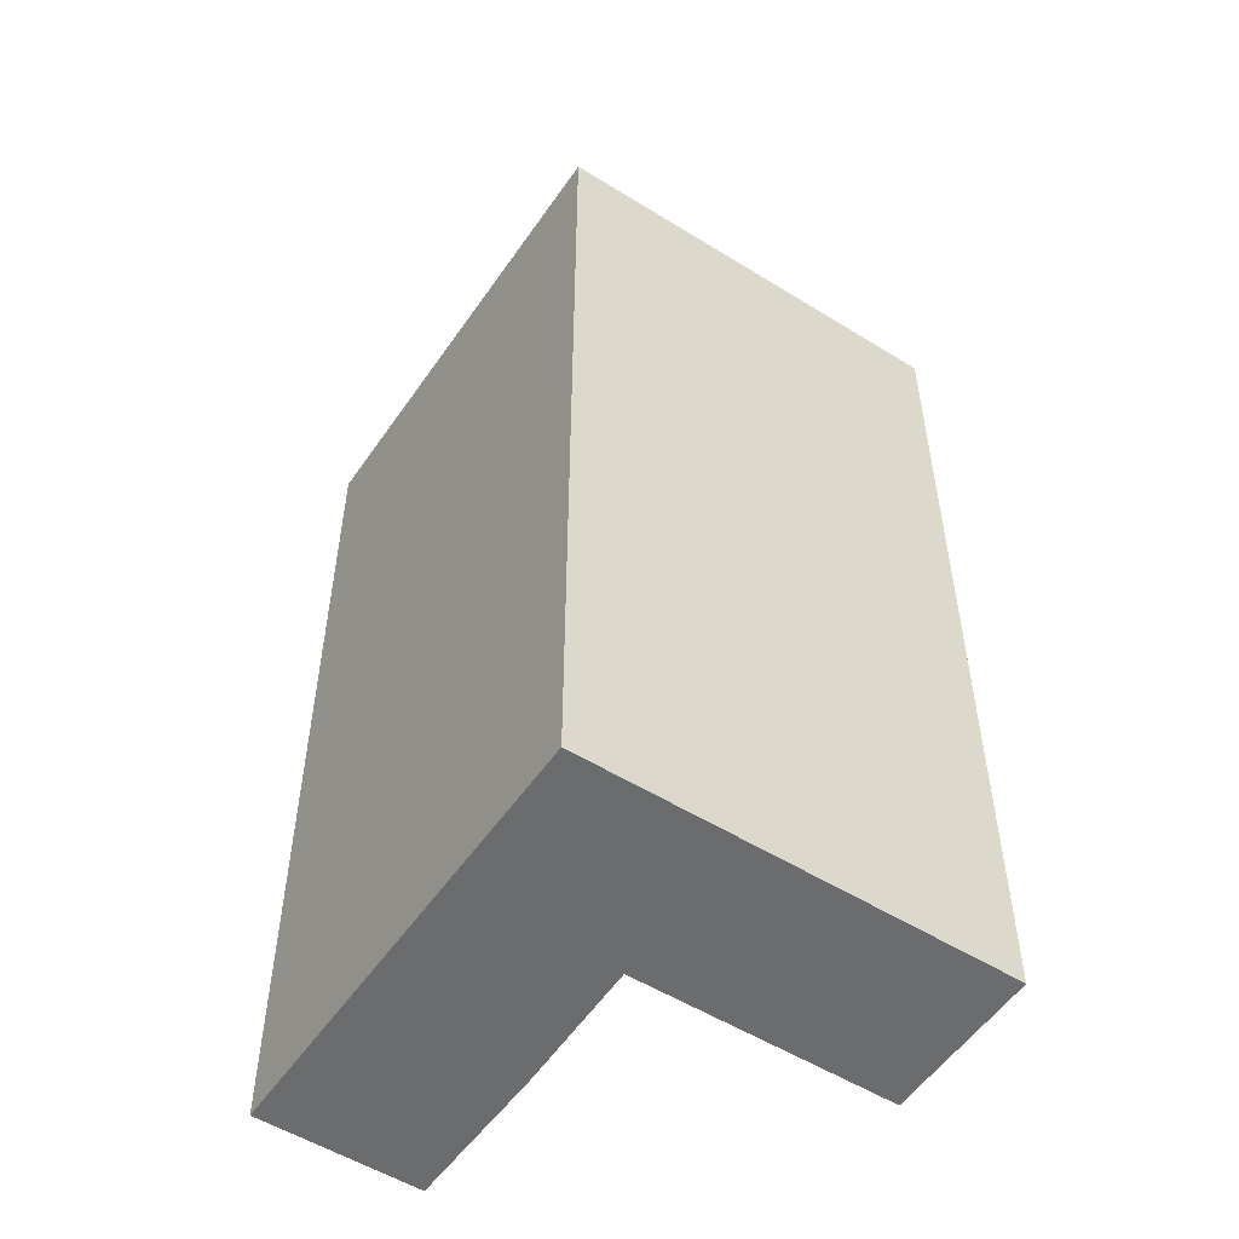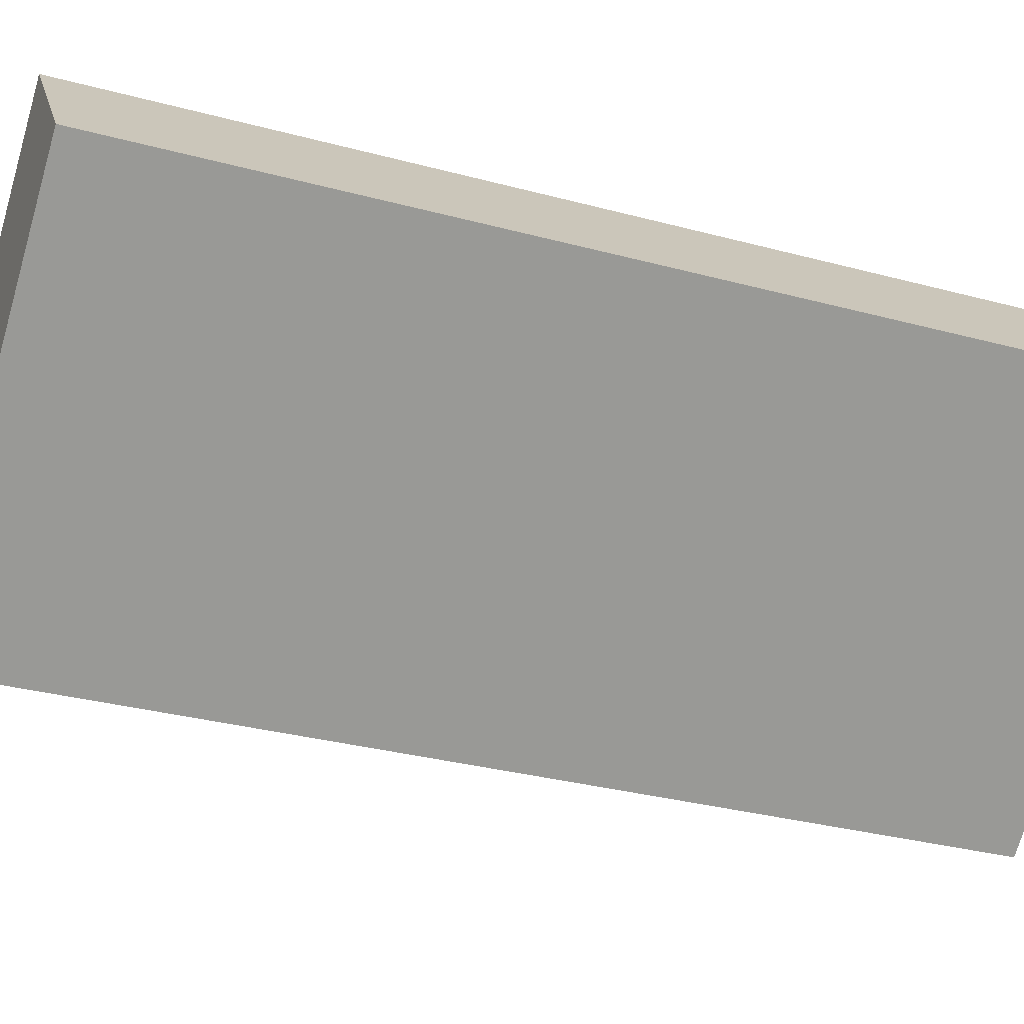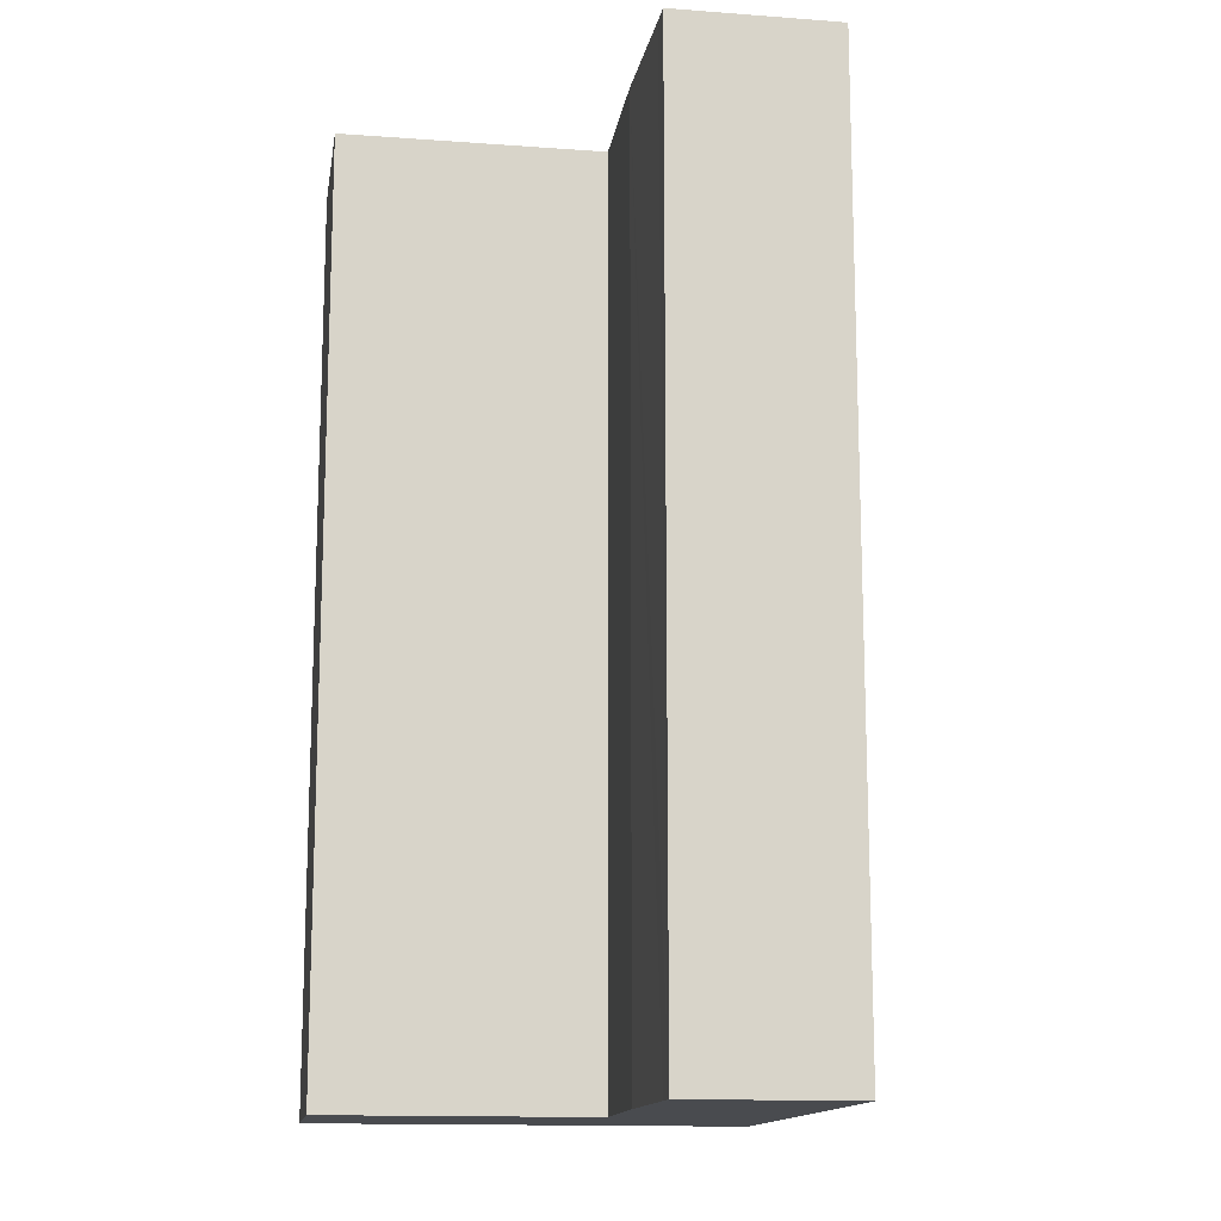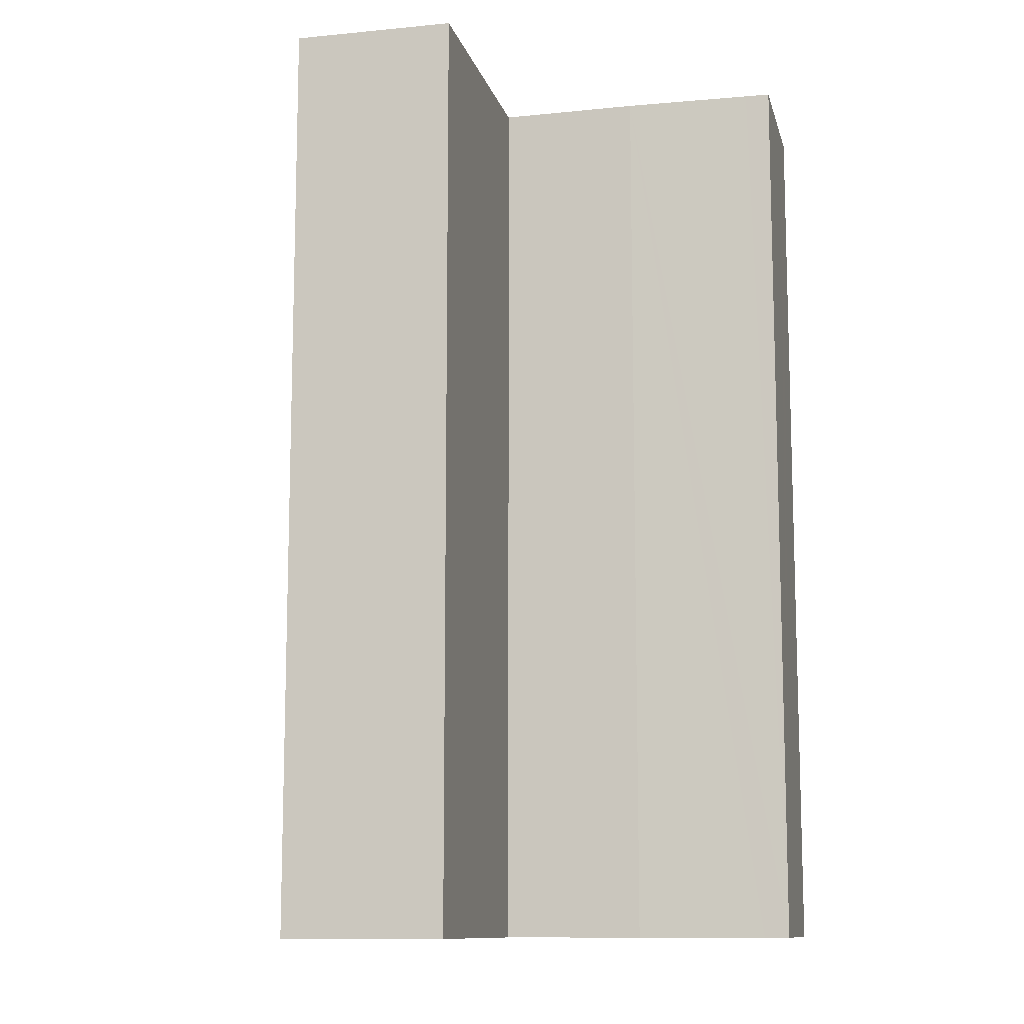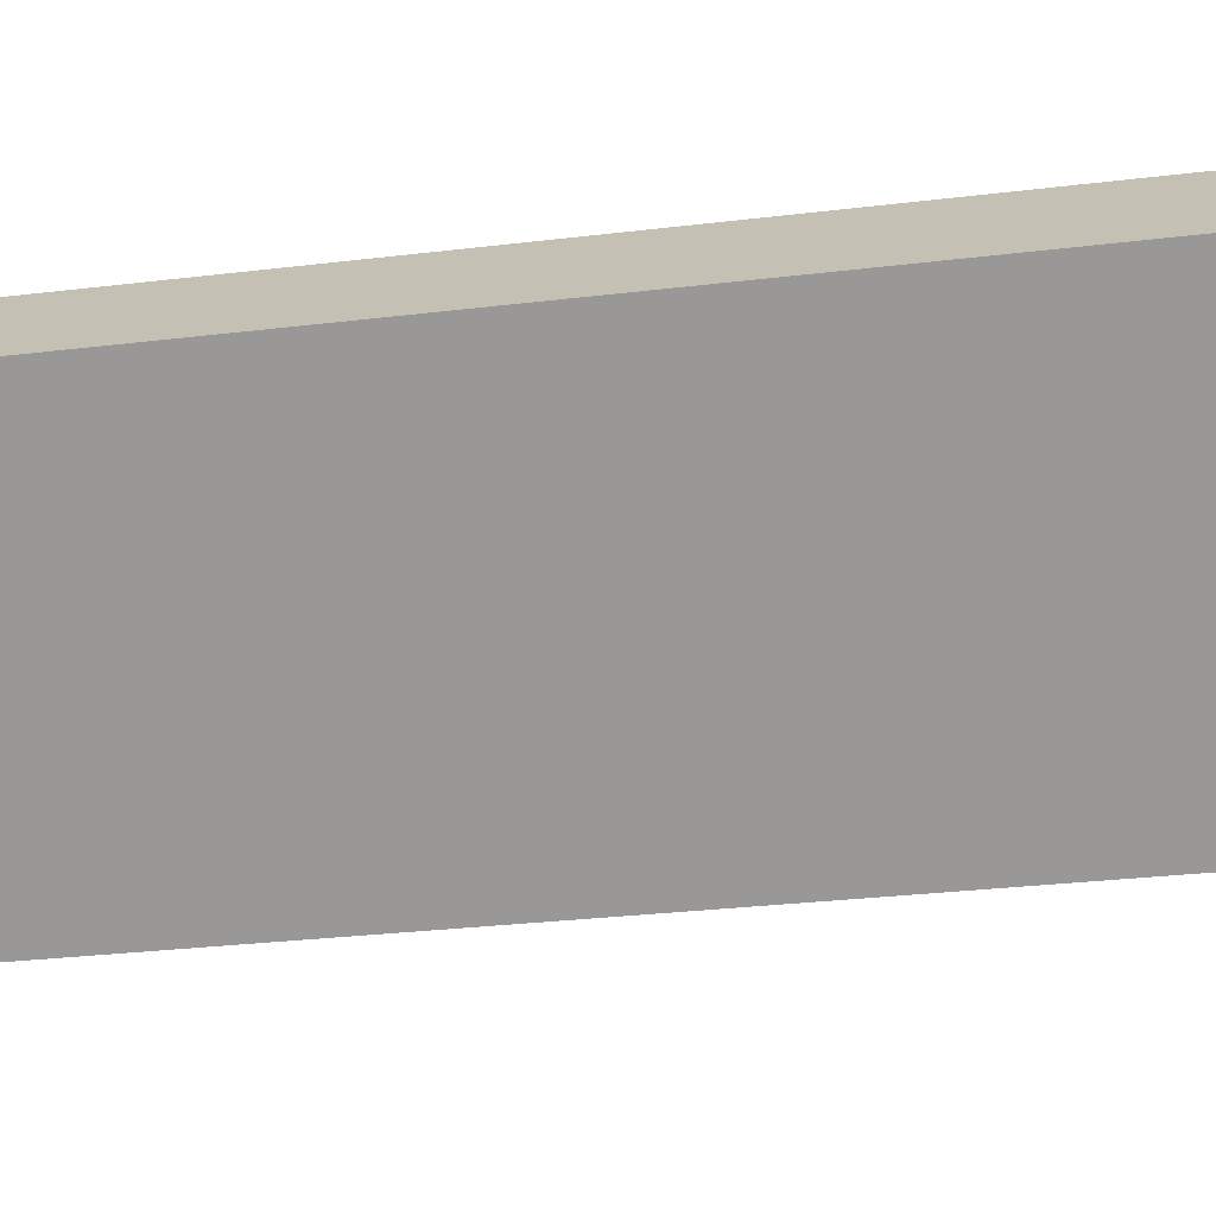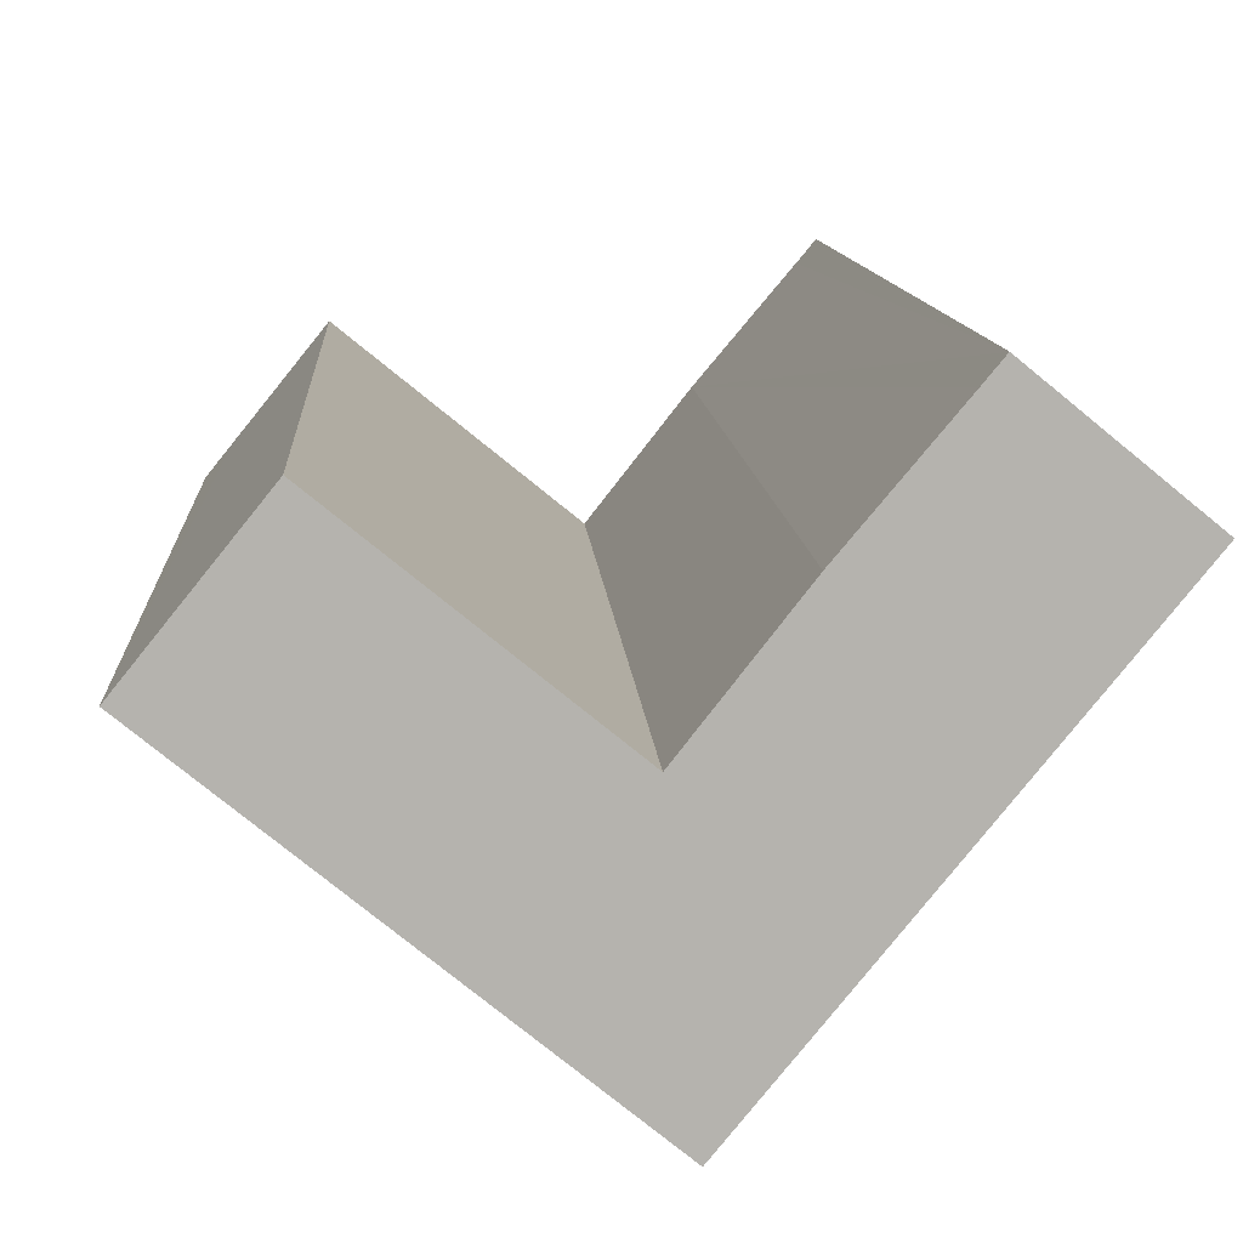
<metadata>
{"format":"obj","ext":"obj","renderer":"f3d","projection":"perspective","resolution":1024,"background":"white","views":[{"elev":-53.6,"azim":-174.4,"up":"+Y"},{"elev":-31.5,"azim":-111.0,"up":"+Z"},{"elev":-14.1,"azim":29.9,"up":"+Y"},{"elev":-11.1,"azim":-37.6,"up":"+Y"},{"elev":-30.9,"azim":-80.3,"up":"+Z"},{"elev":10.2,"azim":-3.3,"up":"+Z"}]}
</metadata>
<code>
v  0 7.404 4.534e-16
v  2.813 7.404 -1.96
v  2.651 7.404 -2.157
v  2.467 7.404 -0.326
v  0.817 7.404 1.013
v  0.178 7.404 0.221
v  4.994 7.404 0.697
v  3.17 7.404 0.57
v  4.778 7.404 0.873
v  3.847 7.404 1.374
v  3.976 7.404 1.529
v  3.976 -9.362e-17 1.529
v  4.994 -4.268e-17 0.697
v  4.778 -5.346e-17 0.873
v  0.817 -6.203e-17 1.013
v  2.467 1.996e-17 -0.326
v  2.651 1.321e-16 -2.157
v  2.813 1.2e-16 -1.96
v  0 0 0
v  0.178 -1.353e-17 0.221
v  3.847 -8.413e-17 1.374
v  3.17 -3.49e-17 0.57
g defaultobject
f 1 2 3
f 2 1 4
f 4 1 5
f 5 1 6
f 4 7 2
f 7 4 8
f 7 8 9
f 9 8 10
f 9 10 11
f 12 9 11
f 9 12 7
f 7 12 13
f 13 12 14
f 15 4 5
f 4 15 16
f 13 2 7
f 2 13 3
f 3 13 17
f 17 13 18
f 17 1 3
f 1 17 19
f 19 6 1
f 6 19 5
f 5 19 15
f 15 19 20
f 10 12 11
f 12 10 8
f 12 8 21
f 21 8 22
f 16 8 4
f 8 16 22
f 18 19 17
f 19 18 16
f 16 18 13
f 19 16 20
f 16 13 22
f 22 13 21
f 21 13 14
f 21 14 12
f 15 20 16

</code>
